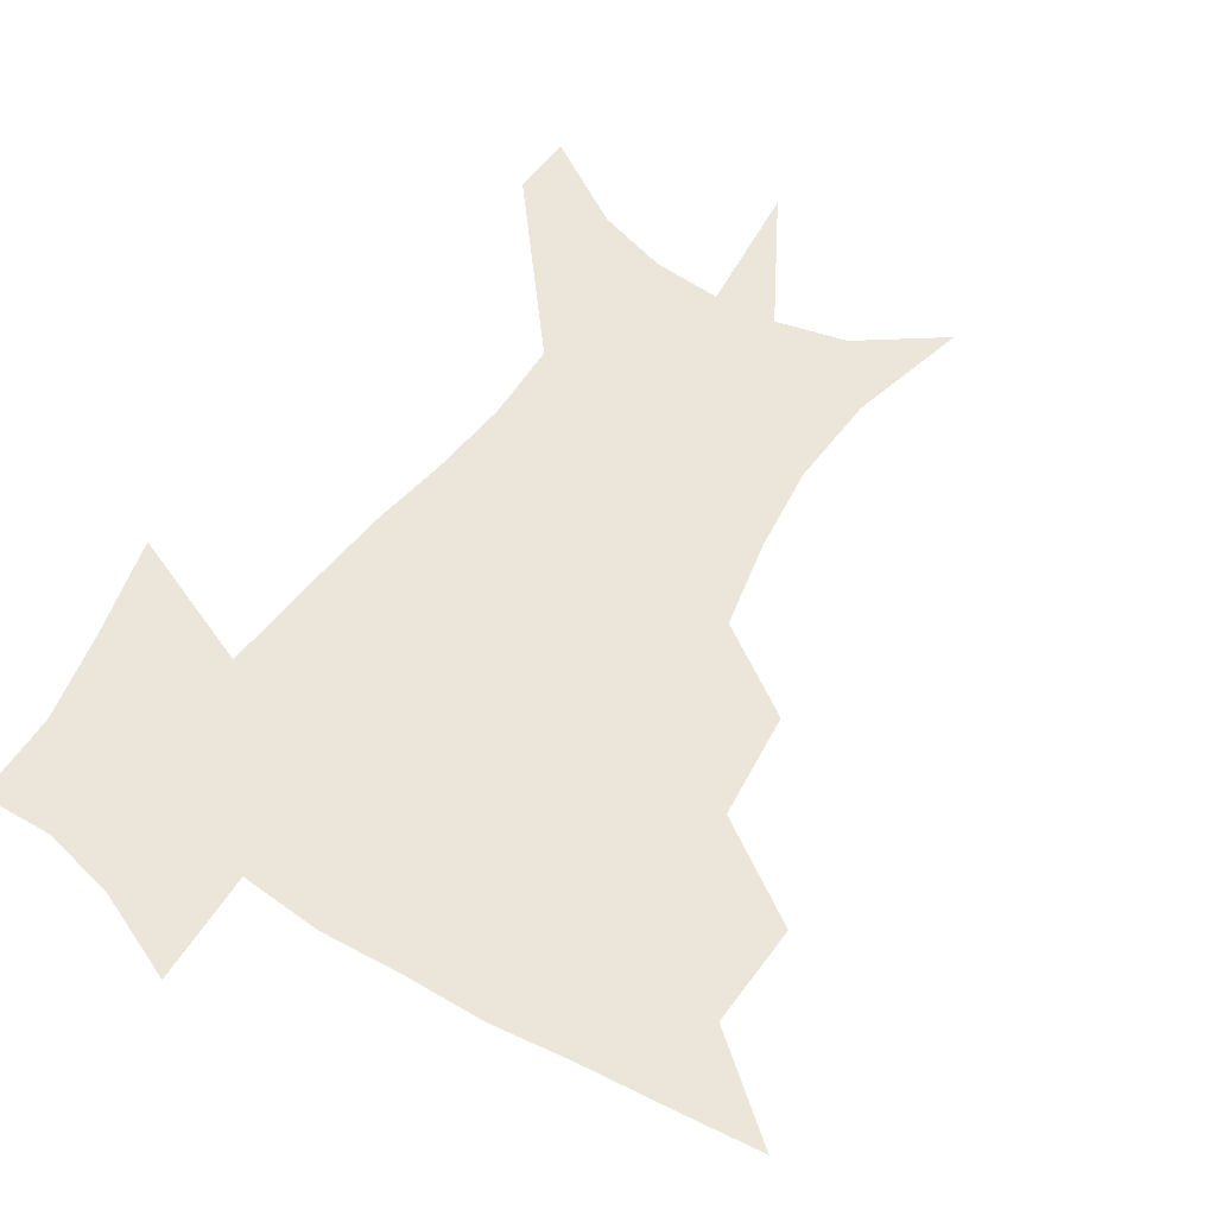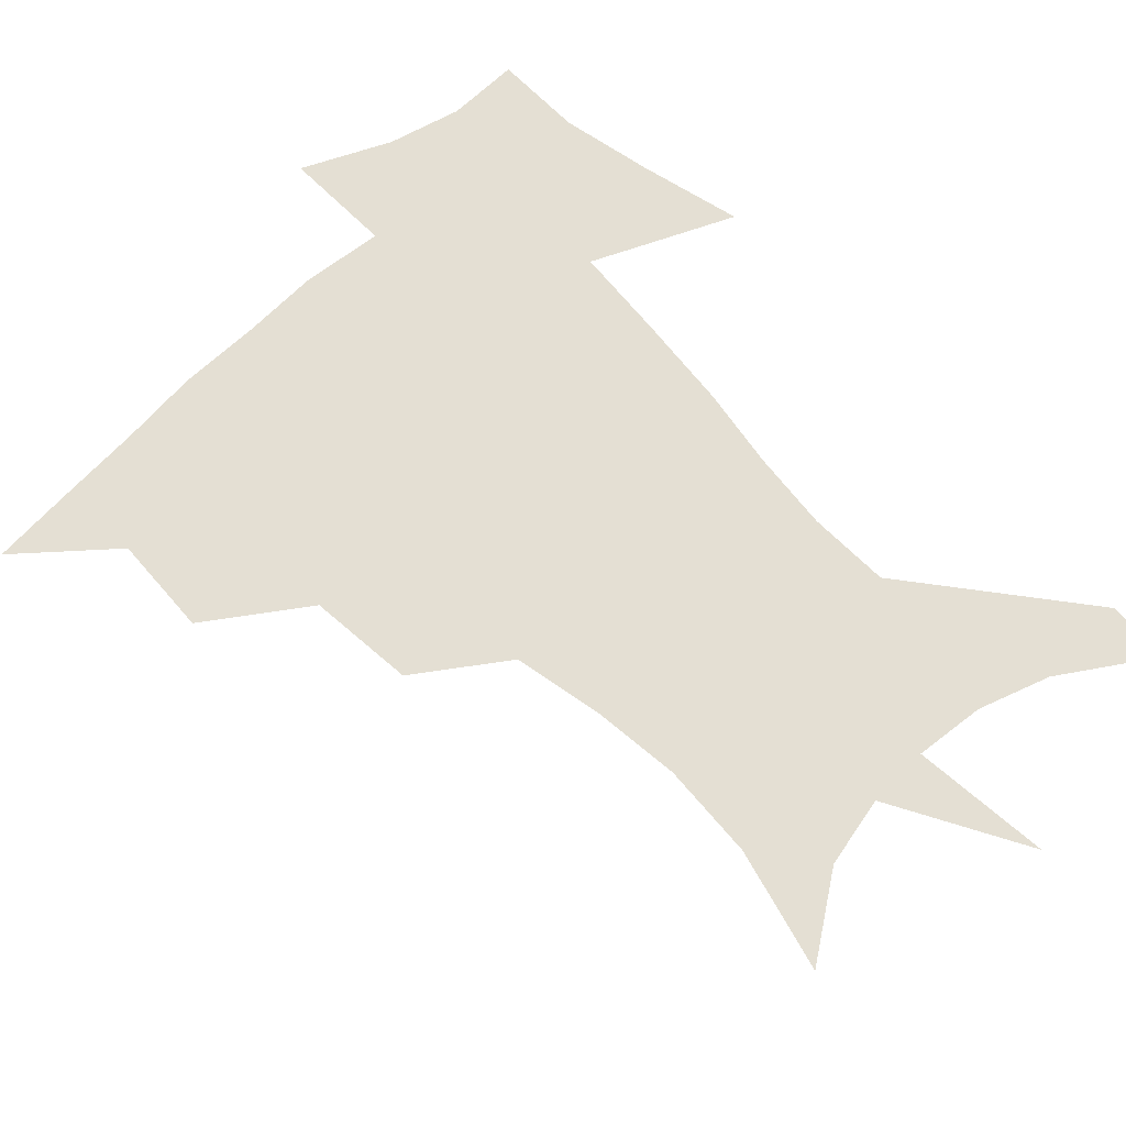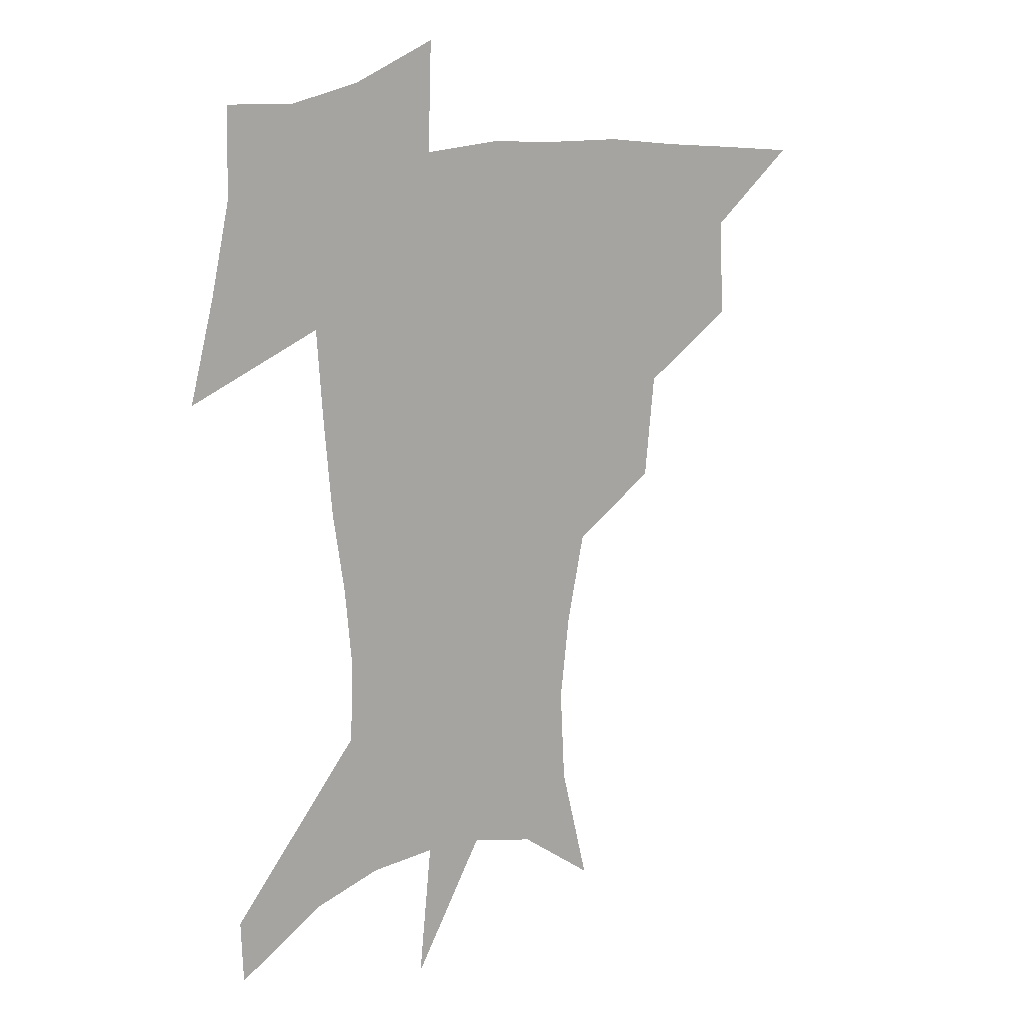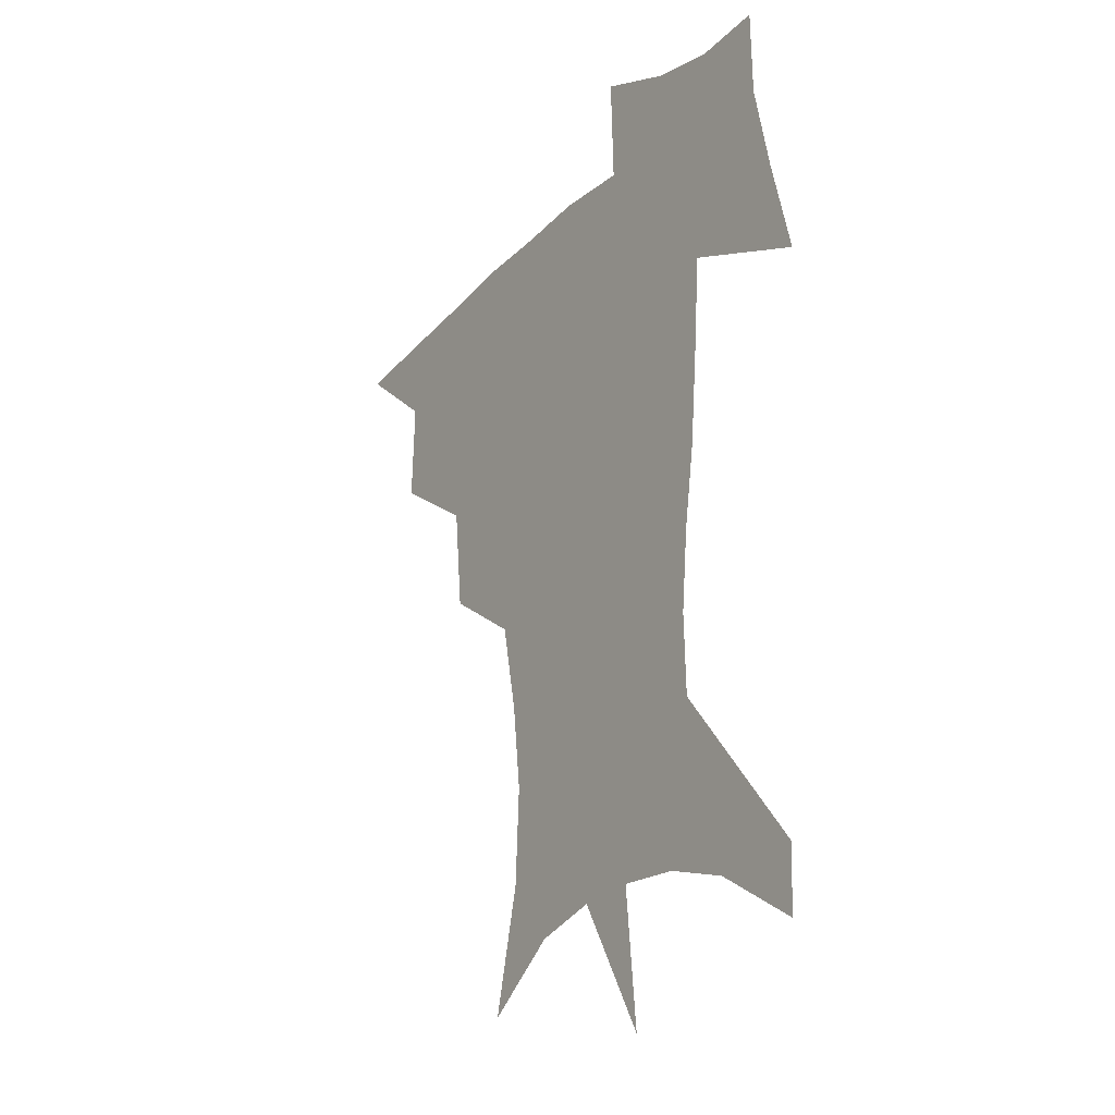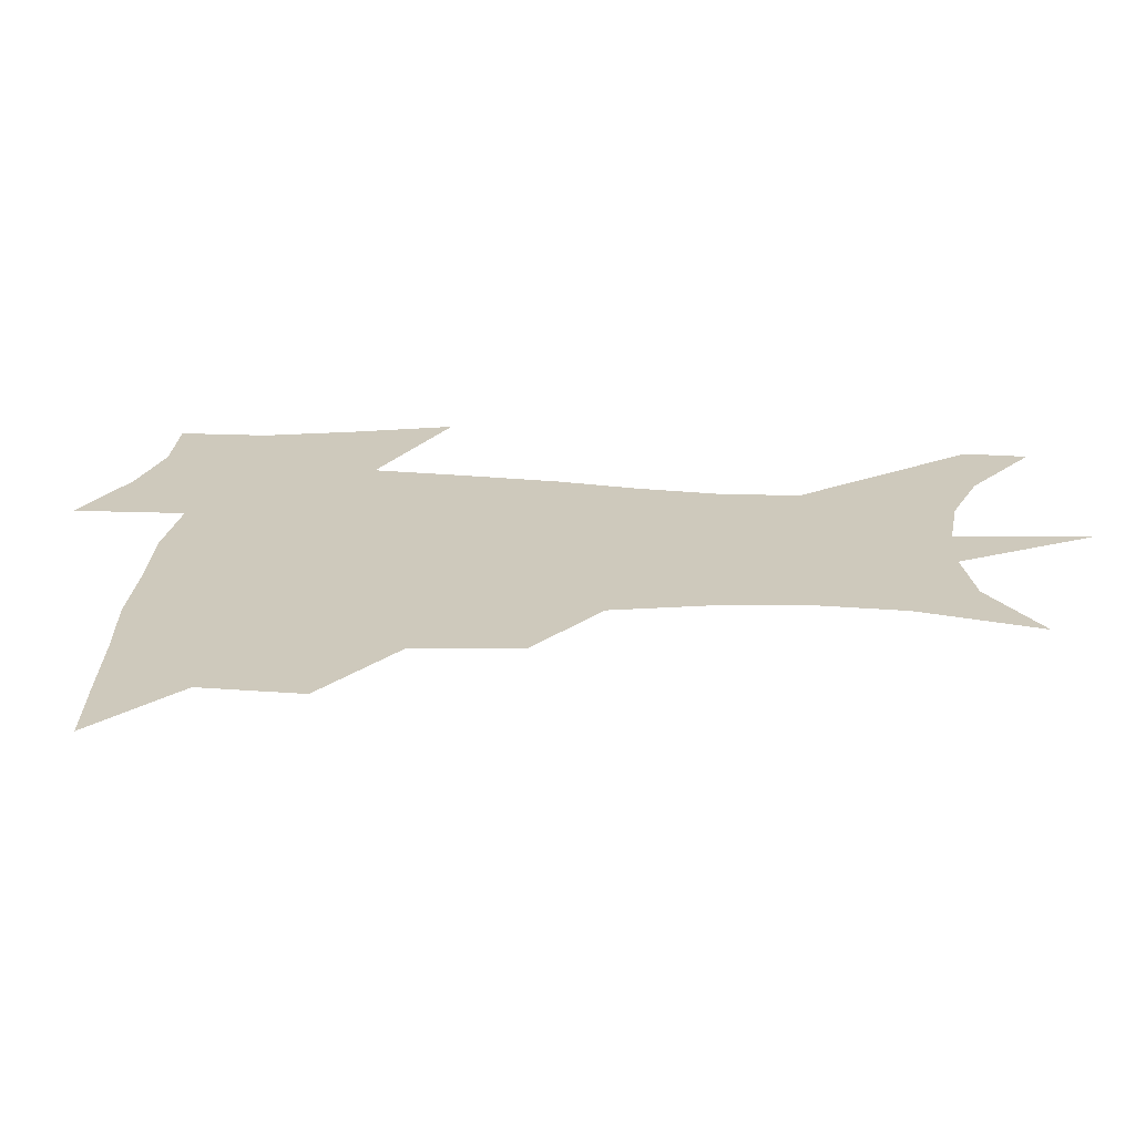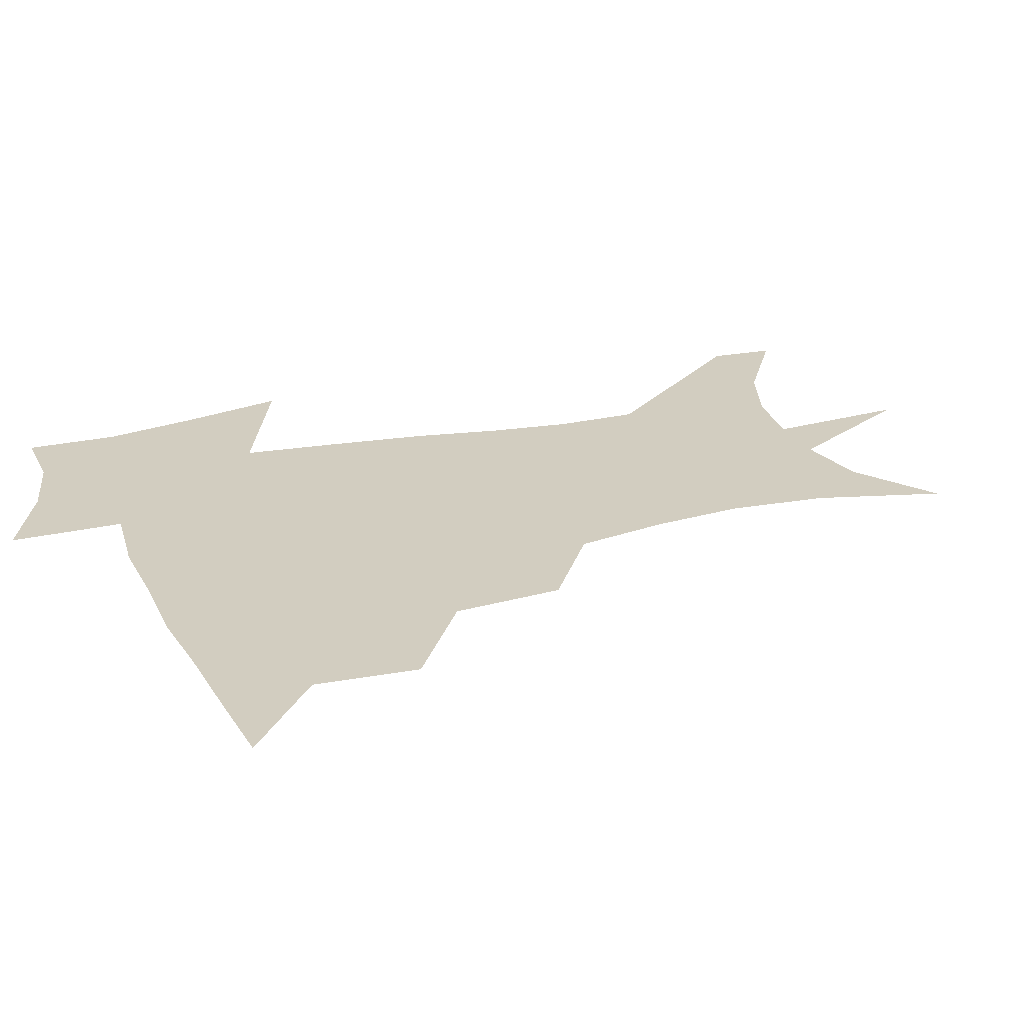
<metadata>
{"format":"obj","ext":"obj","renderer":"f3d","projection":"perspective","resolution":1024,"background":"white","views":[{"elev":54.3,"azim":-147.2,"up":"+Z"},{"elev":66.5,"azim":-42.8,"up":"+Z"},{"elev":13.8,"azim":143.4,"up":"+Y"},{"elev":-24.3,"azim":56.7,"up":"+Y"},{"elev":22.5,"azim":-84.7,"up":"+Z"},{"elev":24.6,"azim":-109.2,"up":"+Z"}]}
</metadata>
<code>
v 453.6 445.1 0
v 485.3 381.2 0
v 486.7 417.5 0
v 483.8 447.9 0
v 525 318.7 0
v 521 357.2 0
v 519 391.1 0
v 517.4 421.4 0
v 514.3 450.4 0
v 554.8 153.6 0
v 565.8 197.9 0
v 567.6 232.7 0
v 563.9 264.2 0
v 557.1 296.9 0
v 552.3 334.4 0
v 549.7 366.8 0
v 548.1 396.4 0
v 546.1 424.2 0
v 543 453.7 0
v 584.3 174.6 0
v 588.3 211.9 0
v 587.2 245.4 0
v 584 277.8 0
v 579.7 308.6 0
v 577.3 341 0
v 575.8 370.5 0
v 575.6 399.8 0
v 573.9 426.3 0
v 572.6 454.1 0
v 609.7 180.5 0
v 608.6 216.2 0
v 606.6 246 0
v 604 283.1 0
v 602.2 311.5 0
v 601.4 344.3 0
v 601.3 372.9 0
v 601.6 401 0
v 602 427 0
v 600.3 455.6 0
v 637.3 131.9 0
v 632.2 181.7 0
v 628.5 219.1 0
v 625.9 250.8 0
v 624.5 283.2 0
v 624.2 314.8 0
v 625.1 343.3 0
v 625.8 374.5 0
v 627.1 400.7 0
v 628.3 426.9 0
v 629.9 453 0
v 628.7 493 0
v 657.6 179.5 0
v 649.7 216.2 0
v 645.2 248.1 0
v 645.5 276.7 0
v 647.1 306.2 0
v 649.4 336 0
v 650.5 369.3 0
v 652.3 398.9 0
v 653.5 425.4 0
v 656.1 450.8 0
v 660.6 478.9 0
v 683.6 171.3 0
v 674.6 205.3 0
v 667.8 235 0
v 666.8 264.7 0
v 669.5 293.6 0
v 674.1 323.2 0
v 677.1 357.8 0
v 679.7 392.4 0
v 678.2 422.3 0
v 680.4 447.8 0
v 687.1 472.6 0
v 717 150.1 0
v 717.9 173.3 0
v 730.7 370.6 0
v 721.4 407 0
v 714 441 0
v 713.4 473.2 0
f 3 4 1
f 6 7 2
f 2 7 3
f 7 8 3
f 3 8 4
f 8 9 4
f 14 15 5
f 5 15 6
f 15 16 6
f 6 16 7
f 16 17 7
f 7 17 8
f 17 18 8
f 8 18 9
f 18 19 9
f 10 20 11
f 20 21 11
f 11 21 12
f 21 22 12
f 12 22 13
f 22 23 13
f 13 23 14
f 23 24 14
f 14 24 15
f 24 25 15
f 15 25 16
f 25 26 16
f 16 26 17
f 26 27 17
f 17 27 18
f 27 28 18
f 18 28 19
f 28 29 19
f 20 30 21
f 30 31 21
f 21 31 22
f 31 32 22
f 22 32 23
f 32 33 23
f 23 33 24
f 33 34 24
f 24 34 25
f 34 35 25
f 25 35 26
f 35 36 26
f 26 36 27
f 36 37 27
f 27 37 28
f 37 38 28
f 28 38 29
f 38 39 29
f 40 41 30
f 30 41 31
f 41 42 31
f 31 42 32
f 42 43 32
f 32 43 33
f 43 44 33
f 33 44 34
f 44 45 34
f 34 45 35
f 45 46 35
f 35 46 36
f 46 47 36
f 36 47 37
f 47 48 37
f 37 48 38
f 48 49 38
f 38 49 39
f 49 50 39
f 41 52 42
f 52 53 42
f 42 53 43
f 53 54 43
f 43 54 44
f 54 55 44
f 44 55 45
f 55 56 45
f 45 56 46
f 56 57 46
f 46 57 47
f 57 58 47
f 47 58 48
f 58 59 48
f 48 59 49
f 59 60 49
f 49 60 50
f 60 61 50
f 50 61 51
f 61 62 51
f 52 63 53
f 63 64 53
f 53 64 54
f 64 65 54
f 54 65 55
f 65 66 55
f 55 66 56
f 66 67 56
f 56 67 57
f 67 68 57
f 57 68 58
f 68 69 58
f 58 69 59
f 69 70 59
f 59 70 60
f 70 71 60
f 60 71 61
f 71 72 61
f 61 72 62
f 72 73 62
f 63 74 64
f 74 75 64
f 64 75 65
f 70 76 71
f 76 77 71
f 71 77 72
f 77 78 72
f 72 78 73
f 78 79 73

</code>
